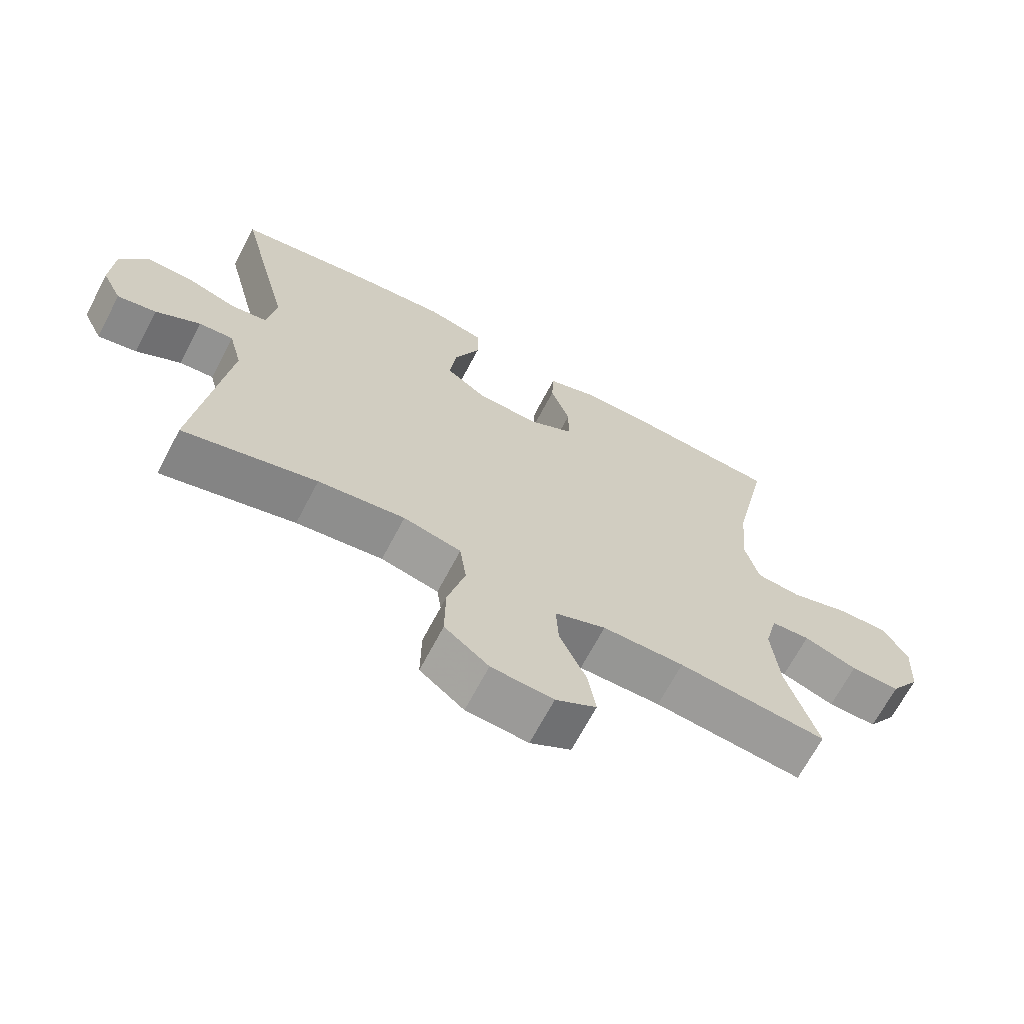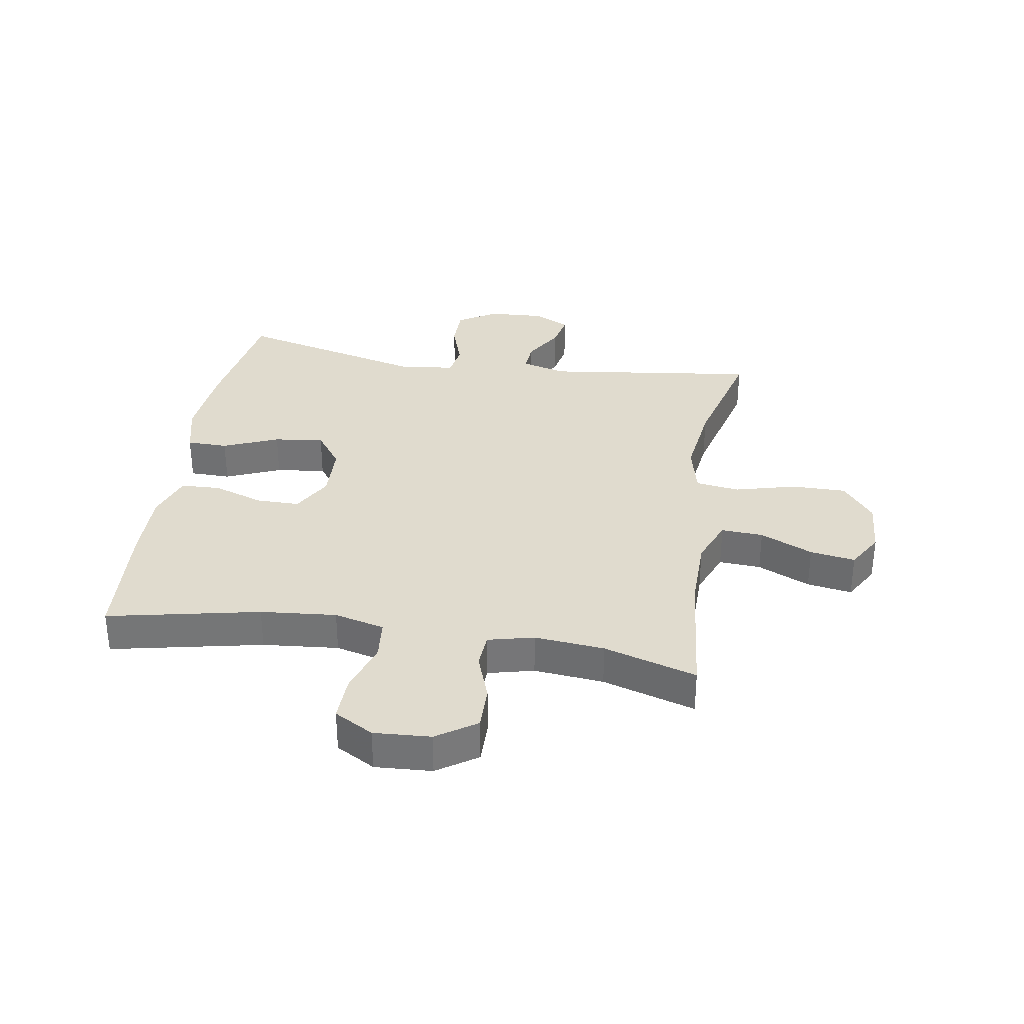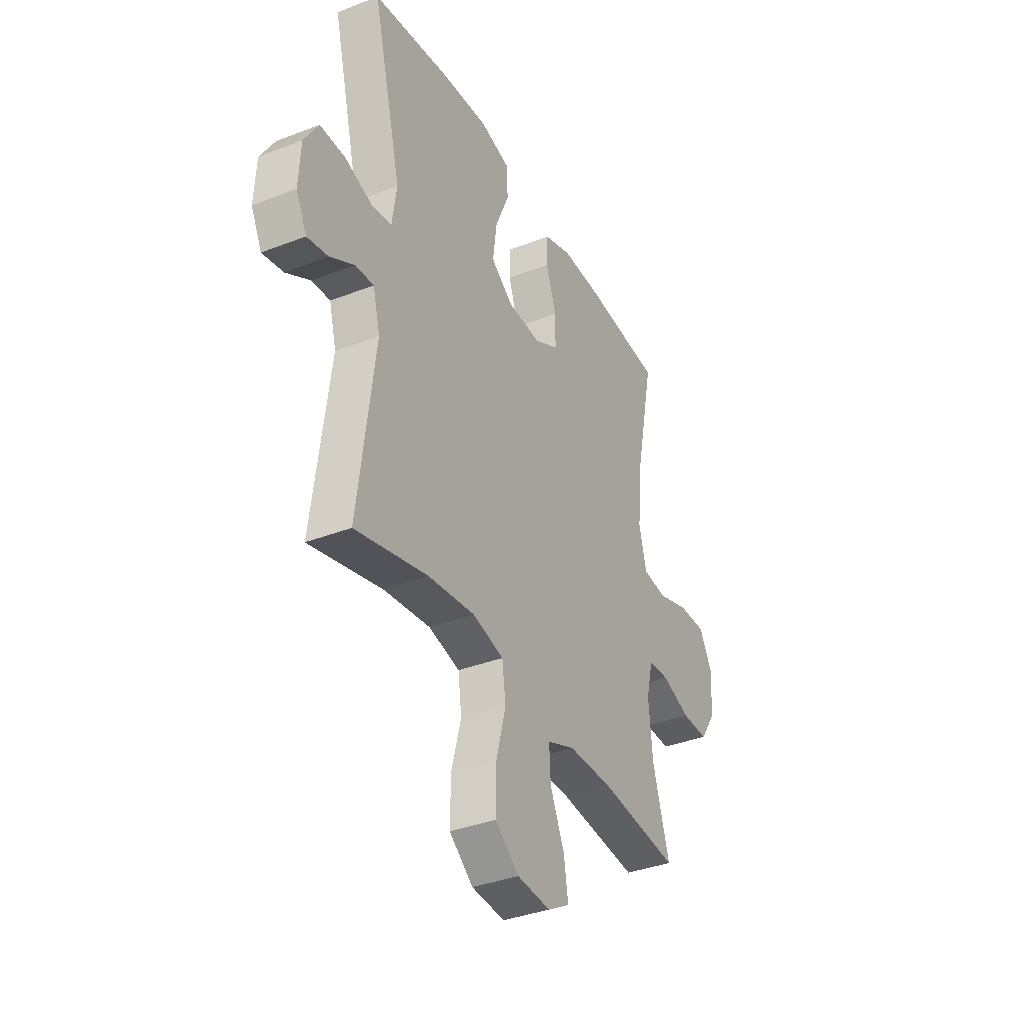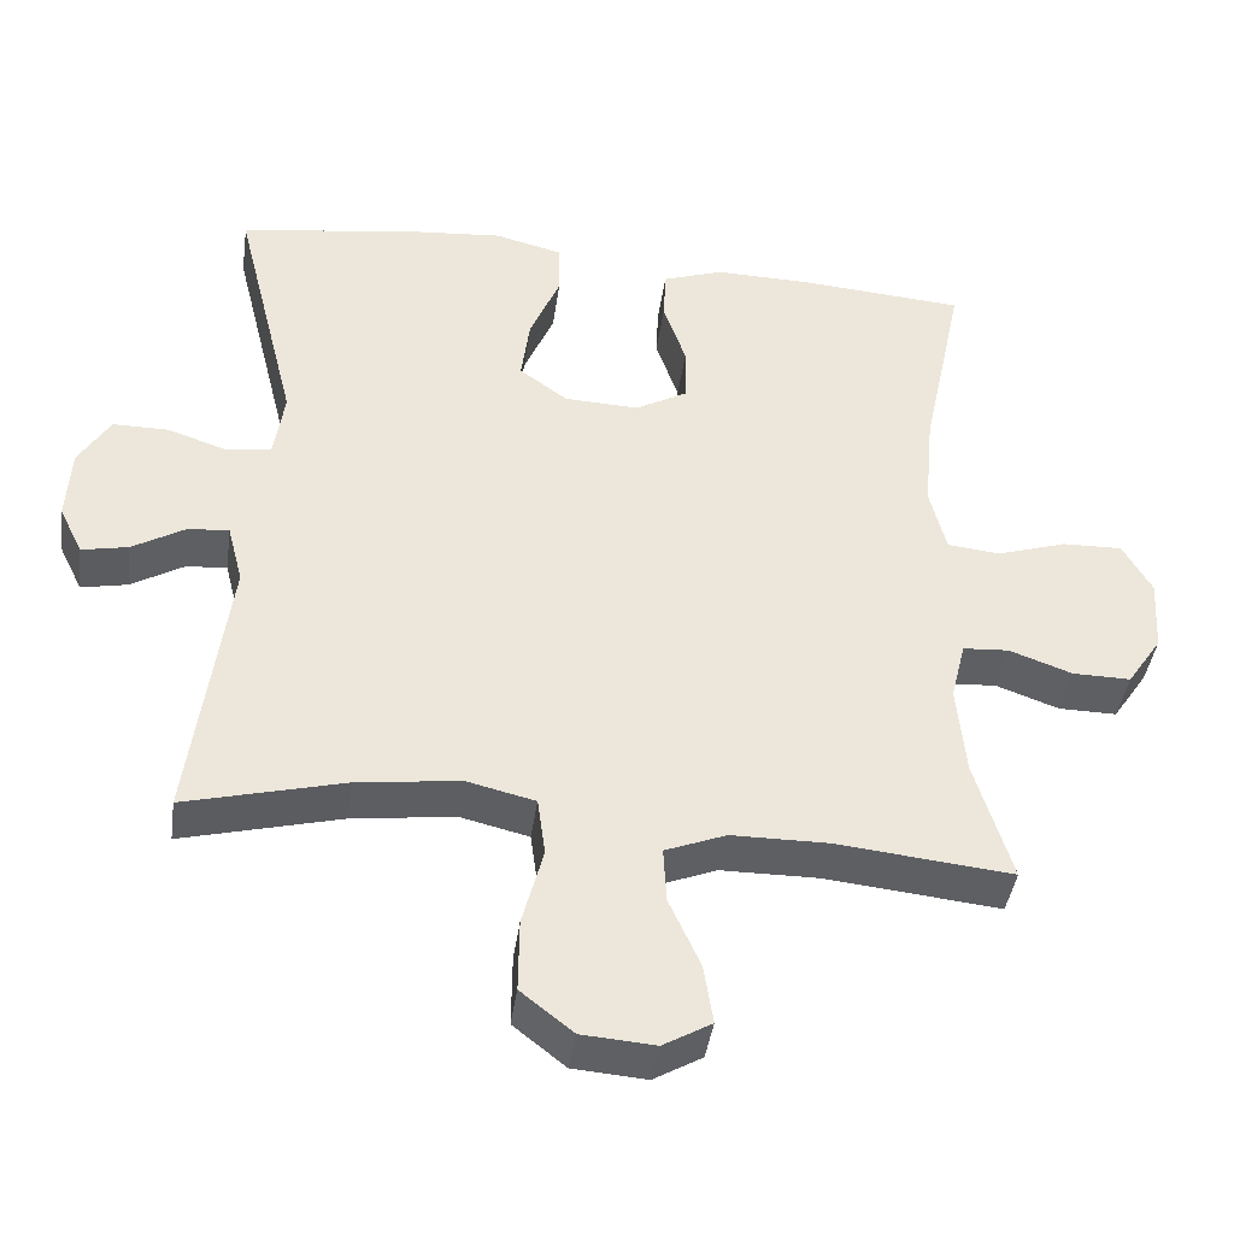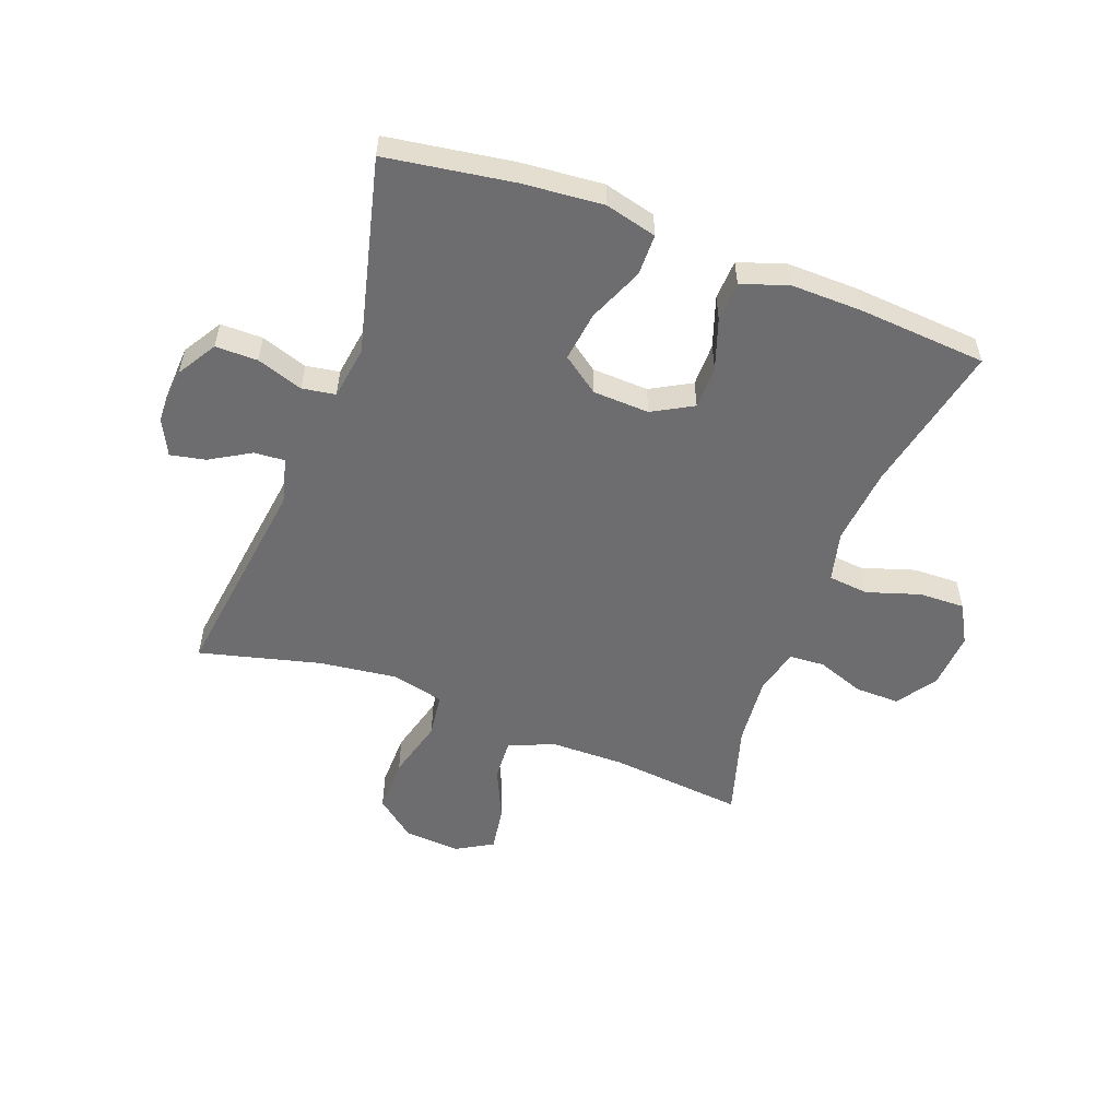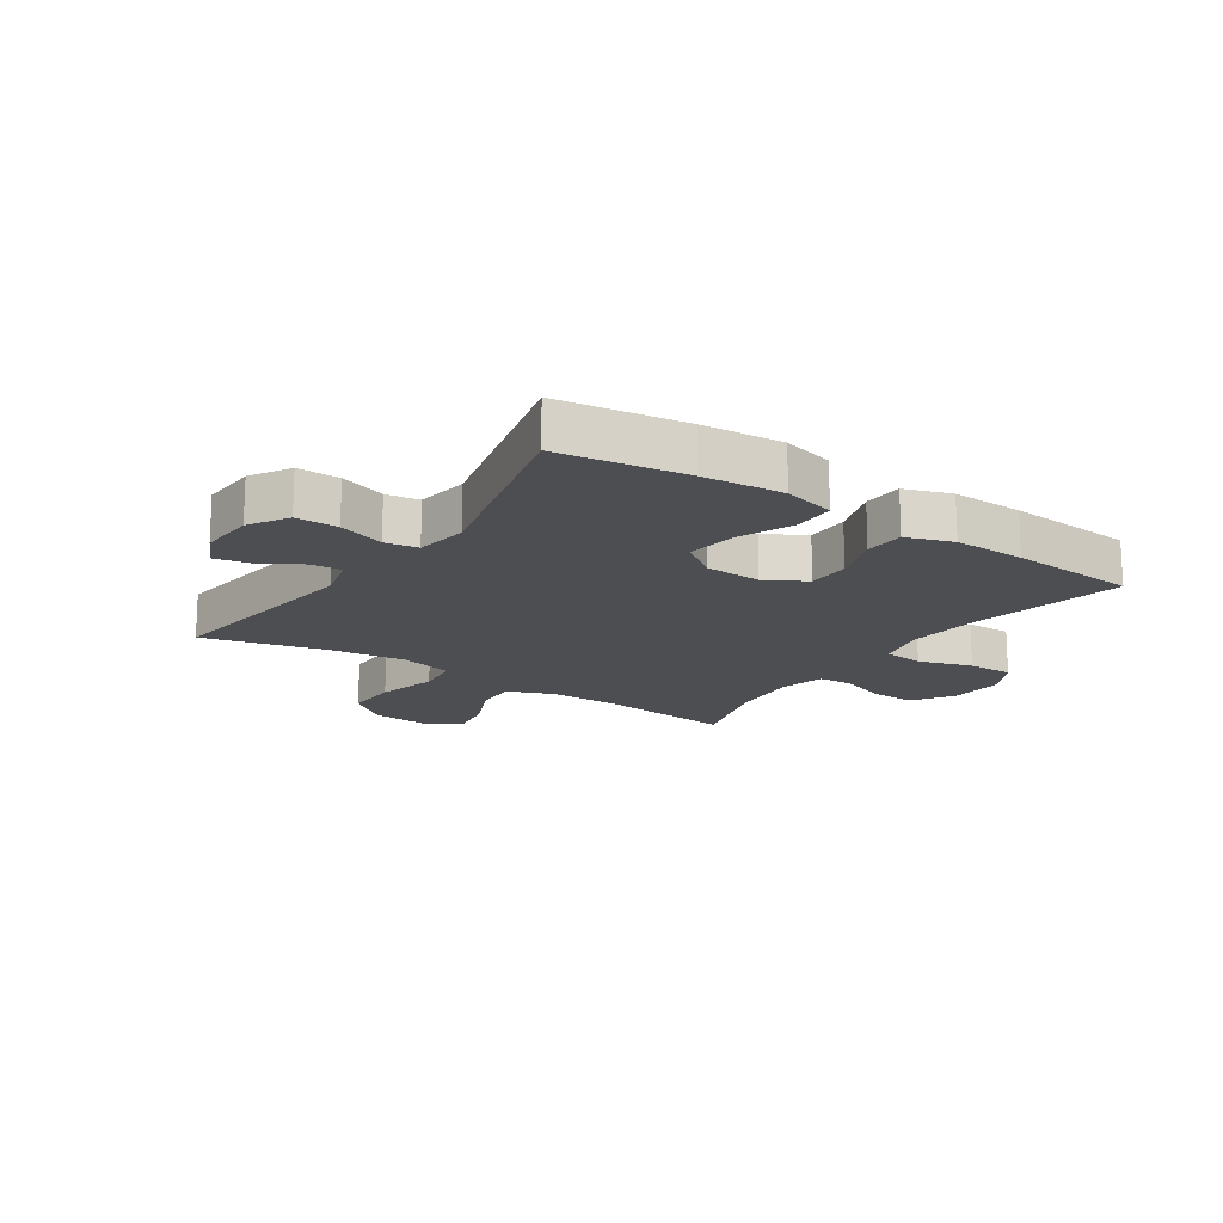
<metadata>
{"format":"obj","ext":"obj","renderer":"f3d","projection":"perspective","resolution":1024,"background":"white","views":[{"elev":-67.9,"azim":-27.7,"up":"+Z"},{"elev":33.5,"azim":99.3,"up":"+Y"},{"elev":-36.5,"azim":-63.2,"up":"+Z"},{"elev":-41.6,"azim":-8.0,"up":"+Z"},{"elev":-54.1,"azim":-20.6,"up":"+Y"},{"elev":-16.7,"azim":-34.1,"up":"+Y"}]}
</metadata>
<code>
v 0.5 0.07 -0.5
v 0.274 0.07 -0.477
v 0.15 0.07 -0.478
v 0.072 0.07 -0.509
v 0.076 0.07 -0.58
v 0.116 0.07 -0.669
v 0.128 0.07 -0.745
v 0.066 0.07 -0.781
v -0.028 0.07 -0.774
v -0.095 0.07 -0.721
v -0.094 0.07 -0.628
v -0.067 0.07 -0.526
v -0.077 0.07 -0.452
v -0.165 0.07 -0.431
v -0.297 0.07 -0.448
v -0.5 0.07 -0.5
v -0.453 0.07 -0.142
v -0.473 0.07 -0.065
v -0.525 0.07 -0.069
v -0.593 0.07 -0.109
v -0.652 0.07 -0.121
v -0.682 0.07 -0.06
v -0.677 0.07 0.035
v -0.637 0.07 0.101
v -0.566 0.07 0.101
v -0.488 0.07 0.075
v -0.432 0.07 0.084
v -0.419 0.07 0.173
v -0.5 0.07 0.5
v -0.287 0.07 0.533
v -0.151 0.07 0.545
v -0.064 0.07 0.523
v -0.063 0.07 0.454
v -0.102 0.07 0.361
v -0.113 0.07 0.277
v -0.051 0.07 0.232
v 0.044 0.07 0.228
v 0.112 0.07 0.266
v 0.112 0.07 0.339
v 0.083 0.07 0.424
v 0.086 0.07 0.491
v 0.164 0.07 0.518
v 0.284 0.07 0.516
v 0.5 0.07 0.5
v 0.446 0.07 0.244
v 0.434 0.07 0.116
v 0.455 0.07 0.031
v 0.523 0.07 0.024
v 0.613 0.07 0.053
v 0.69 0.07 0.055
v 0.727 0.07 -0.011
v 0.721 0.07 -0.107
v 0.676 0.07 -0.174
v 0.601 0.07 -0.173
v 0.52 0.07 -0.144
v 0.461 0.07 -0.148
v 0.442 0.07 -0.225
v 0.453 0.07 -0.343
v 0.5 0 -0.5
v 0.274 0 -0.477
v 0.15 0 -0.478
v 0.072 0 -0.509
v 0.076 0 -0.58
v 0.116 0 -0.669
v 0.128 0 -0.745
v 0.066 0 -0.781
v -0.028 0 -0.774
v -0.095 0 -0.721
v -0.094 0 -0.628
v -0.067 0 -0.526
v -0.077 0 -0.452
v -0.165 0 -0.431
v -0.297 0 -0.448
v -0.5 0 -0.5
v -0.453 0 -0.142
v -0.473 0 -0.065
v -0.525 0 -0.069
v -0.593 0 -0.109
v -0.652 0 -0.121
v -0.682 0 -0.06
v -0.677 0 0.035
v -0.637 0 0.101
v -0.566 0 0.101
v -0.488 0 0.075
v -0.432 0 0.084
v -0.419 0 0.173
v -0.5 0 0.5
v -0.287 0 0.533
v -0.151 0 0.545
v -0.064 0 0.523
v -0.063 0 0.454
v -0.102 0 0.361
v -0.113 0 0.277
v -0.051 0 0.232
v 0.044 0 0.228
v 0.112 0 0.266
v 0.112 0 0.339
v 0.083 0 0.424
v 0.086 0 0.491
v 0.164 0 0.518
v 0.284 0 0.516
v 0.5 0 0.5
v 0.446 0 0.244
v 0.434 0 0.116
v 0.455 0 0.031
v 0.523 0 0.024
v 0.613 0 0.053
v 0.69 0 0.055
v 0.727 0 -0.011
v 0.721 0 -0.107
v 0.676 0 -0.174
v 0.601 0 -0.173
v 0.52 0 -0.144
v 0.461 0 -0.148
v 0.442 0 -0.225
v 0.453 0 -0.343
f 52 53 54 55
f 52 55 56
f 51 52 56
f 48 49 50 51
f 47 48 51 56
f 46 47 56 57
f 42 43 44 45
f 42 45 46
f 39 40 41 42
f 38 39 42 46
f 37 38 46 57
f 31 32 33 34
f 31 34 35
f 28 29 30 31
f 27 28 31 35
f 23 24 25 26
f 23 26 27
f 22 23 27
f 19 20 21 22
f 18 19 22 27
f 17 18 27 35
f 15 16 17 35
f 9 10 11 12
f 9 12 13
f 8 9 13
f 5 6 7 8
f 4 5 8 13
f 3 4 13
f 2 3 13 14
f 58 1 2 14
f 36 37 57 58
f 35 36 58
f 14 15 35 58
f 113 112 111 110
f 114 113 110
f 114 110 109
f 109 108 107 106
f 114 109 106 105
f 115 114 105 104
f 103 102 101 100
f 104 103 100
f 100 99 98 97
f 104 100 97 96
f 115 104 96 95
f 92 91 90 89
f 93 92 89
f 89 88 87 86
f 93 89 86 85
f 84 83 82 81
f 85 84 81
f 85 81 80
f 80 79 78 77
f 85 80 77 76
f 93 85 76 75
f 93 75 74 73
f 70 69 68 67
f 71 70 67
f 71 67 66
f 66 65 64 63
f 71 66 63 62
f 71 62 61
f 72 71 61 60
f 72 60 59 116
f 116 115 95 94
f 116 94 93
f 116 93 73 72
f 1 59 60 2
f 2 60 61 3
f 3 61 62 4
f 4 62 63 5
f 5 63 64 6
f 6 64 65 7
f 7 65 66 8
f 8 66 67 9
f 9 67 68 10
f 10 68 69 11
f 11 69 70 12
f 12 70 71 13
f 13 71 72 14
f 14 72 73 15
f 15 73 74 16
f 16 74 75 17
f 17 75 76 18
f 18 76 77 19
f 19 77 78 20
f 20 78 79 21
f 21 79 80 22
f 22 80 81 23
f 23 81 82 24
f 24 82 83 25
f 25 83 84 26
f 26 84 85 27
f 27 85 86 28
f 28 86 87 29
f 29 87 88 30
f 30 88 89 31
f 31 89 90 32
f 32 90 91 33
f 33 91 92 34
f 34 92 93 35
f 35 93 94 36
f 36 94 95 37
f 37 95 96 38
f 38 96 97 39
f 39 97 98 40
f 40 98 99 41
f 41 99 100 42
f 42 100 101 43
f 43 101 102 44
f 44 102 103 45
f 45 103 104 46
f 46 104 105 47
f 47 105 106 48
f 48 106 107 49
f 49 107 108 50
f 50 108 109 51
f 51 109 110 52
f 52 110 111 53
f 53 111 112 54
f 54 112 113 55
f 55 113 114 56
f 56 114 115 57
f 57 115 116 58
f 58 116 59 1

</code>
